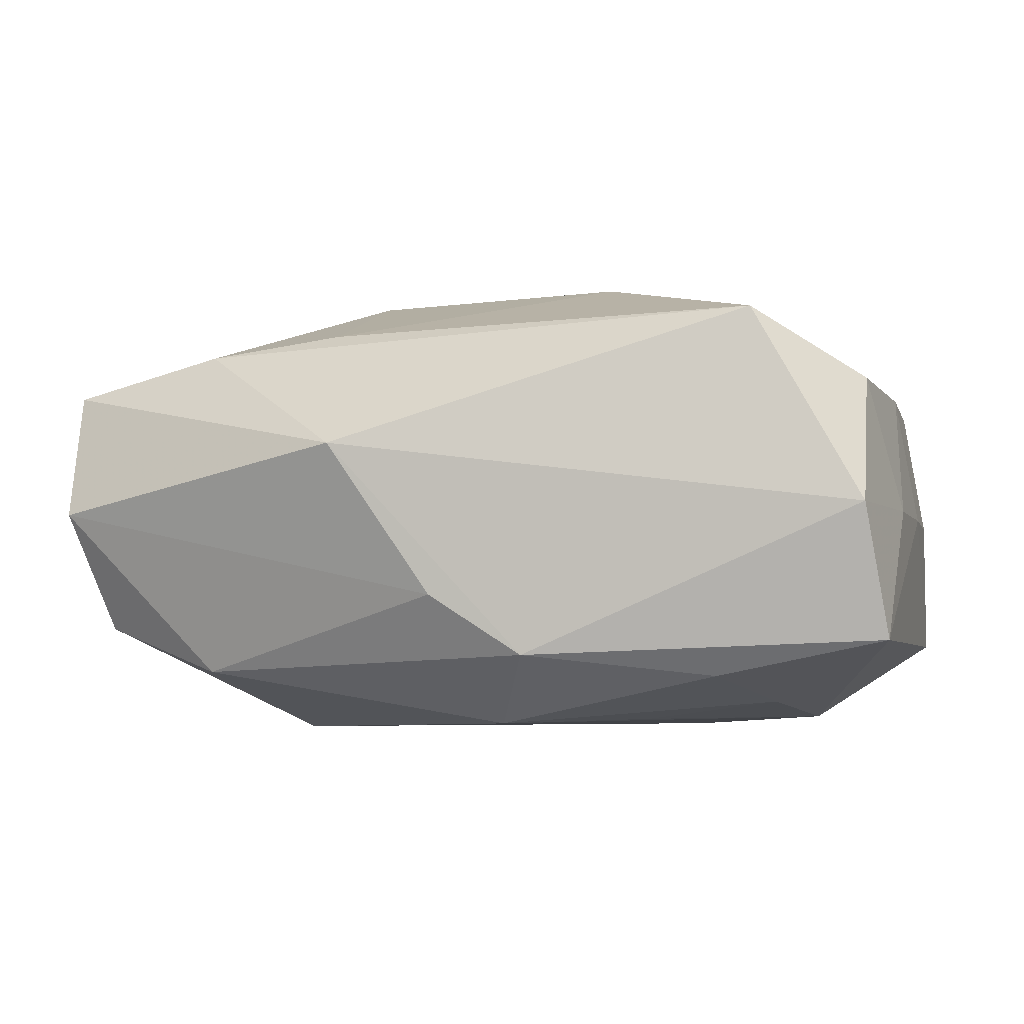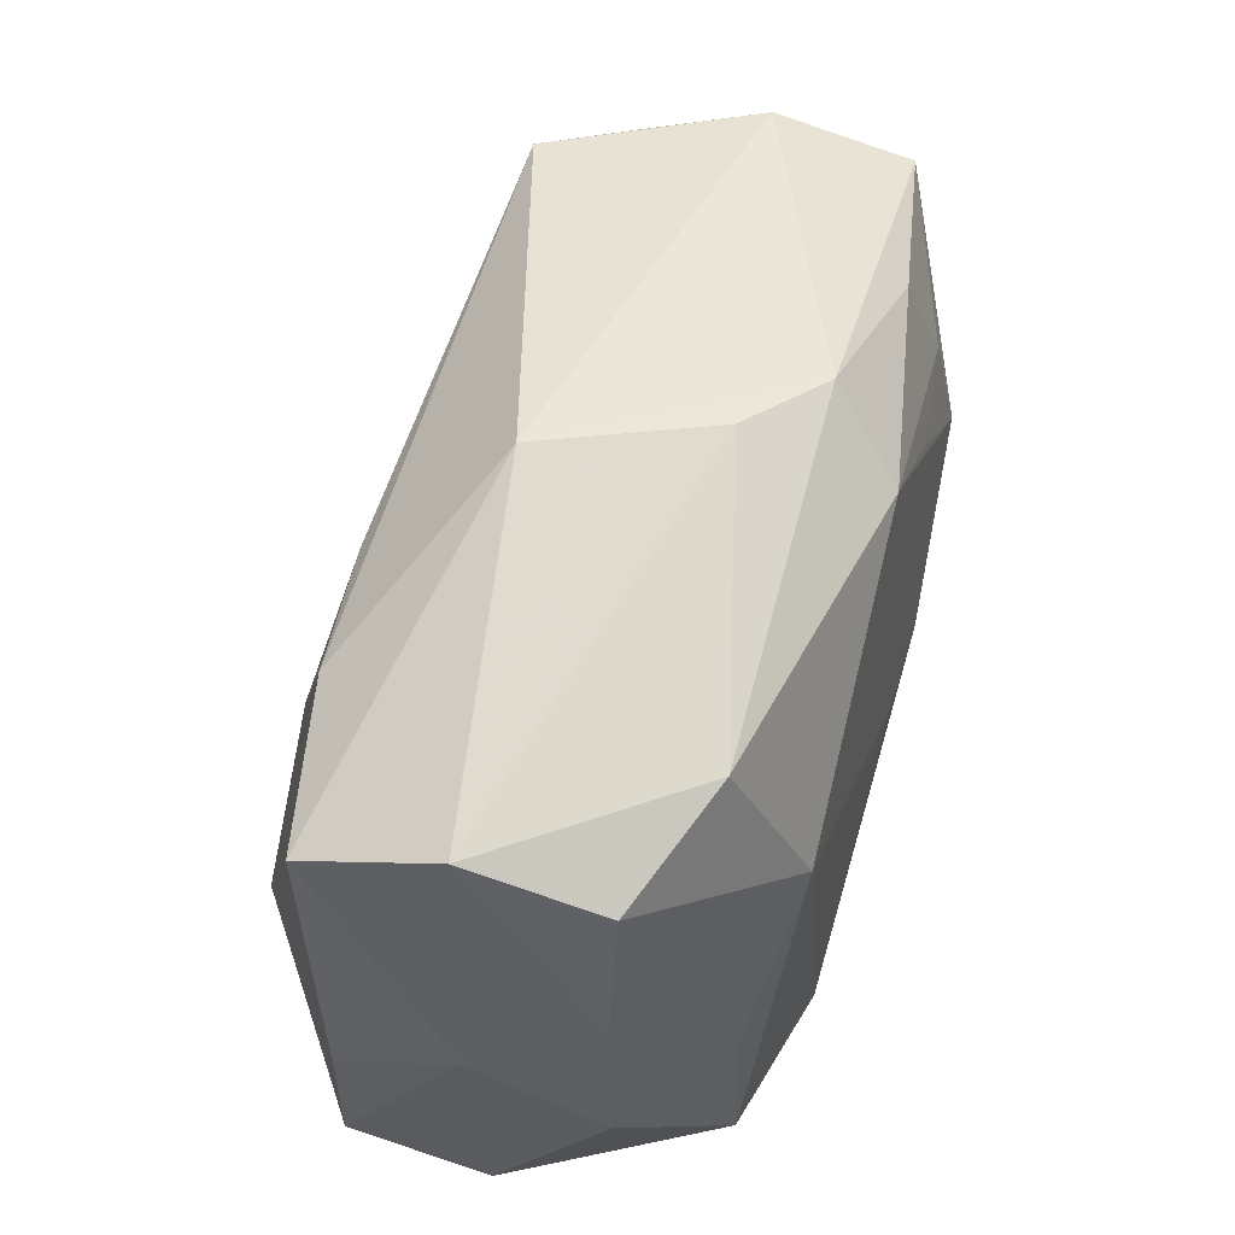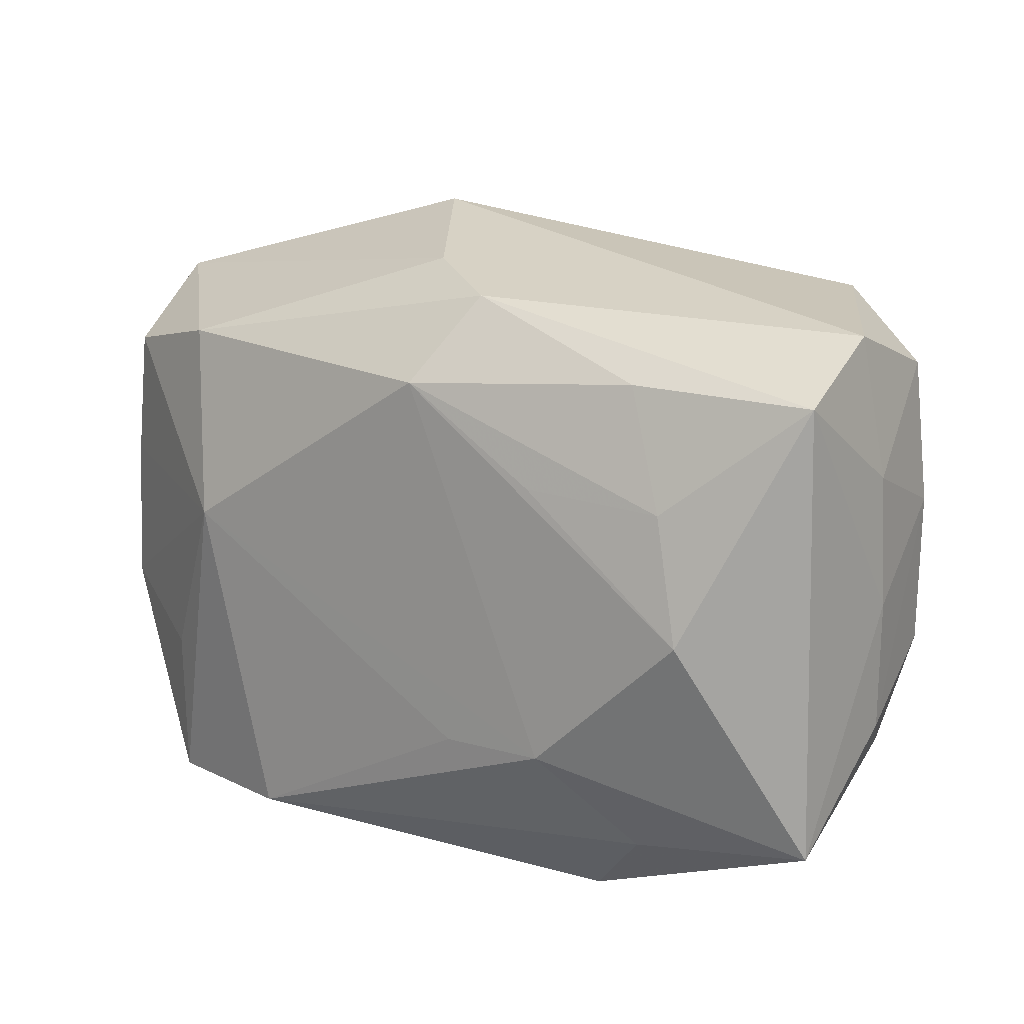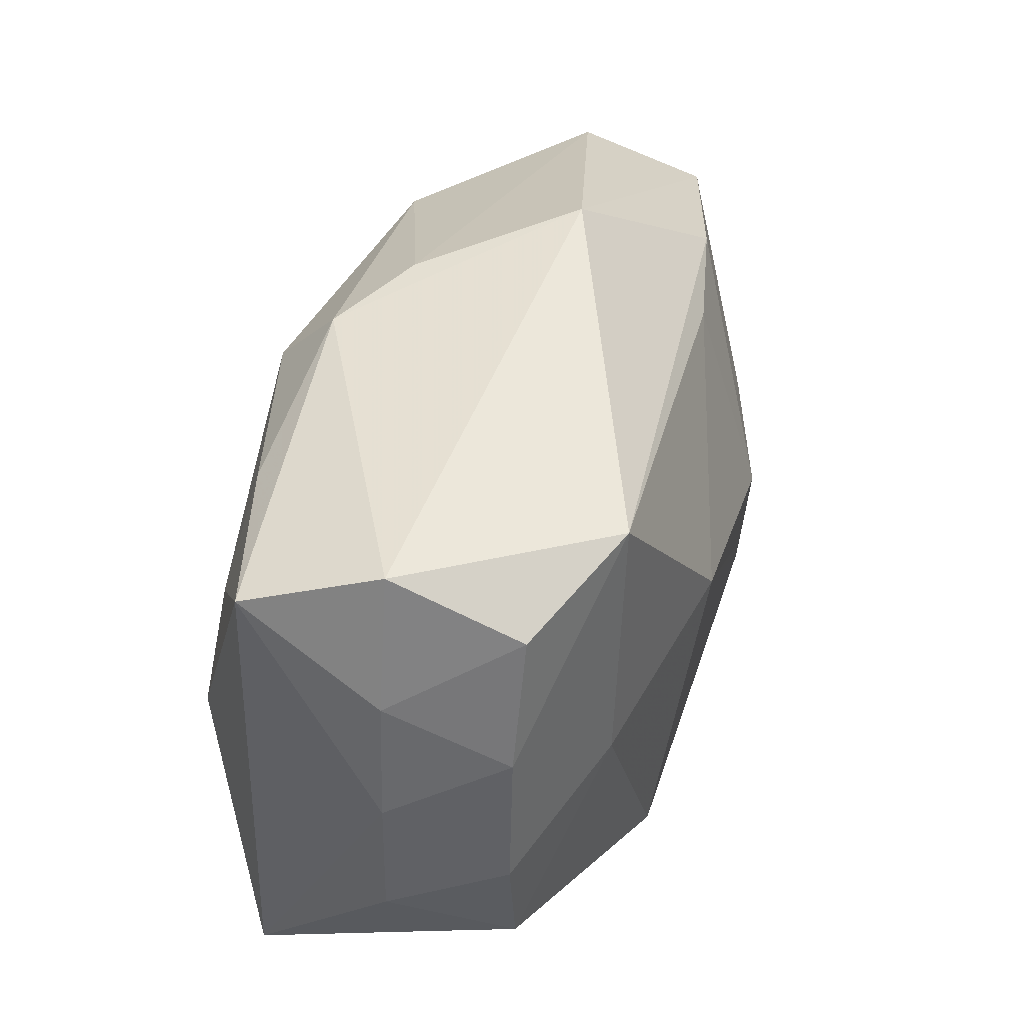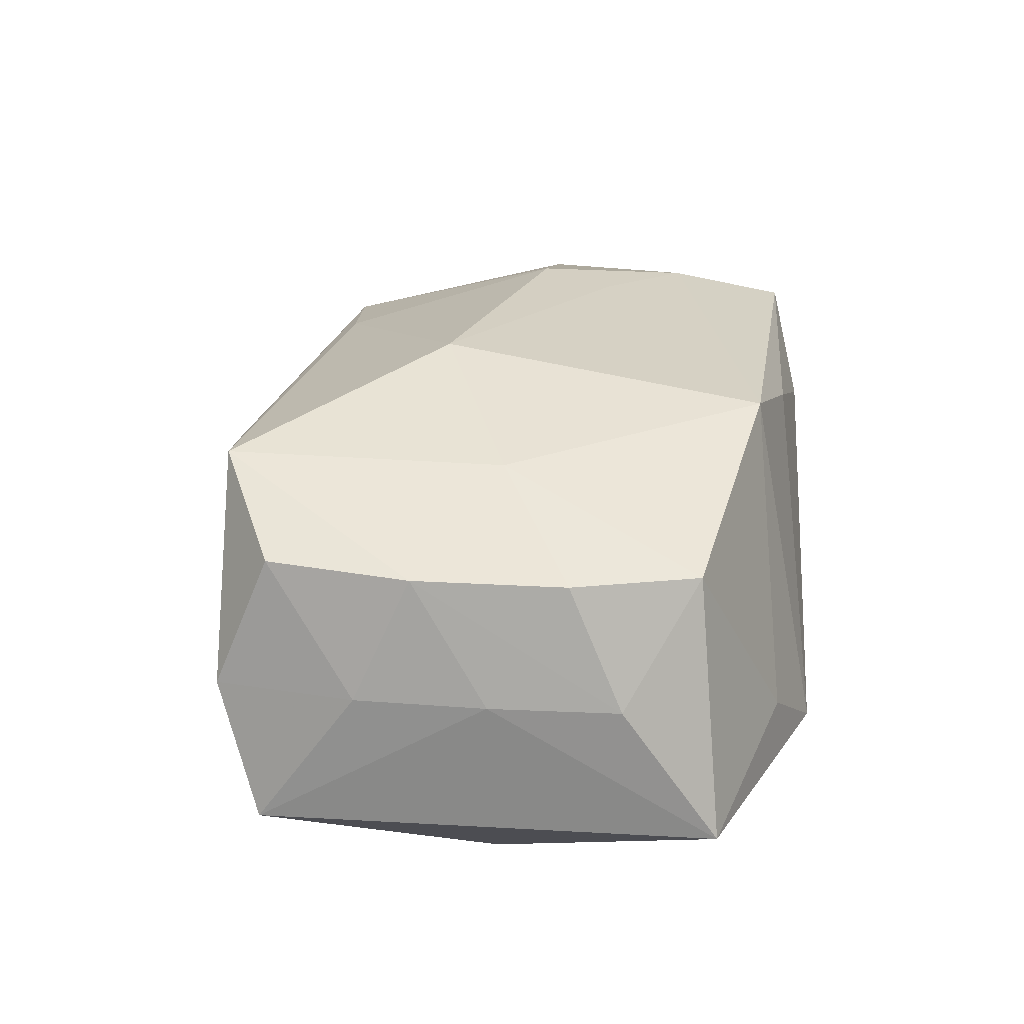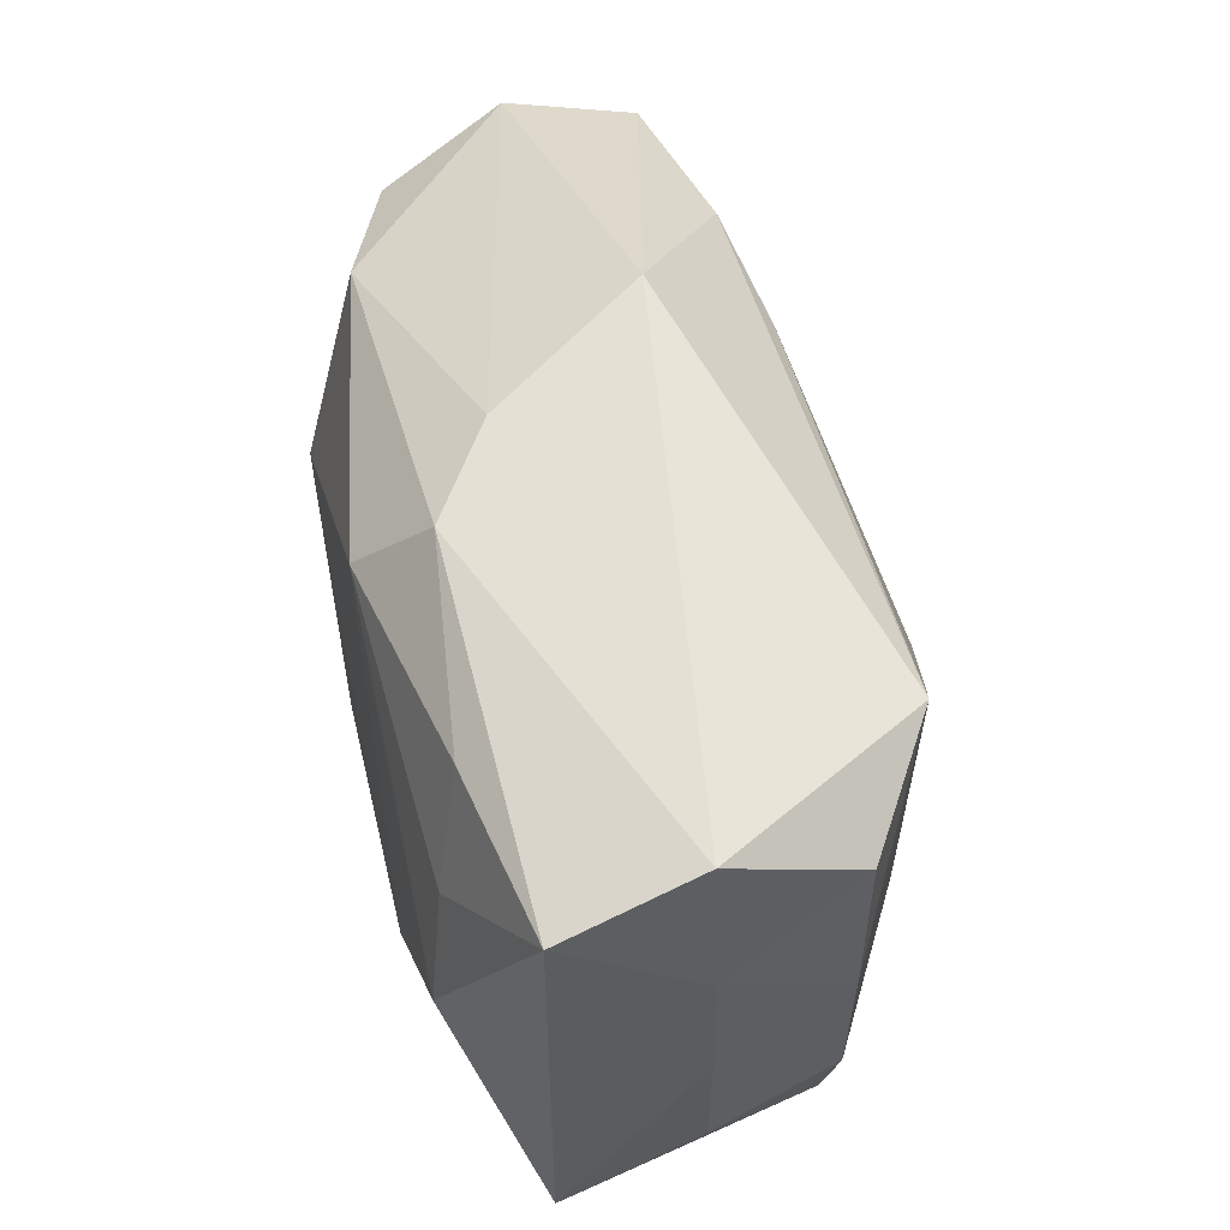
<metadata>
{"format":"obj","ext":"obj","renderer":"f3d","projection":"perspective","resolution":1024,"background":"white","views":[{"elev":-4.3,"azim":-166.0,"up":"+Z"},{"elev":50.5,"azim":108.0,"up":"+Y"},{"elev":18.5,"azim":-144.9,"up":"+Y"},{"elev":39.8,"azim":-76.7,"up":"+Y"},{"elev":21.8,"azim":-86.6,"up":"+Z"},{"elev":54.9,"azim":-102.4,"up":"+Y"}]}
</metadata>
<code>
v 0.01989 0.01575 -0.01209
v -0.01209 -0.01753 0.01465
v -0.0222 0.01993 0.01381
v -0.03248 -0.01462 -0.01001
v 0.007662 0.02474 0.004323
v -0.009344 0.005502 0.01794
v -0.02244 0.0006131 0.01328
v -0.006884 -0.009774 -0.01654
v -0.01929 0.01756 -0.01235
v 0.03165 0.01419 0.00948
v 0.03119 0.01752 4.071e-05
v -0.001241 -0.01999 0.01175
v 0.02915 0.01319 -0.008711
v 0.03082 -0.006791 -0.008856
v 0.02161 -0.009511 -0.01402
v 0.02946 -0.0204 -0.000304
v -0.03273 -0.007934 -0.0004596
v 0.03048 -0.01747 0.009241
v -0.03146 0.01723 -0.009823
v 0.0141 -0.01183 0.01728
v -0.01438 -0.009365 -0.01641
v -0.0301 0.01996 -0.0002002
v -0.0226 0.00954 -0.01428
v 0.01101 -0.0008373 0.01834
v 0.03155 -0.00712 0.008726
v -0.003265 0.01601 -0.01585
v 0.01178 -0.02196 0.007691
v 0.01604 0.00302 -0.01654
v -0.03146 -0.004238 0.00811
v -0.03144 0.006387 0.008323
v -0.02889 -0.01312 0.007923
v 0.0106 -0.01944 -0.01654
v 0.03043 0.003817 -0.008532
v -0.02047 -0.01588 -0.01251
v -0.03213 0.01029 -0.0002949
v 0.02128 -0.02012 -0.01418
v 0.03228 -0.001563 -0.0001244
v -0.005868 0.02159 -0.01086
v 0.008327 -0.006114 0.01763
v 0.0006265 0.02274 -0.006548
v -0.03003 0.01622 0.008894
v 0.02433 -0.001368 0.01516
v 0.01009 0.0152 0.01355
v 0.01997 0.01568 0.01215
v 0.02138 -0.02058 0.01365
v -0.01513 -0.02196 -0.009083
v -0.02128 -0.01917 -0.005113
v -0.03271 0.001168 -0.0003786
v -0.01303 0.009999 -0.0156
v -0.02486 0.0009763 -0.01554
f 44 10 5
f 5 3 44
f 37 10 25
f 25 18 37
f 10 18 25
f 42 18 10
f 42 44 24
f 10 44 42
f 18 42 45
f 32 36 46
f 5 10 11
f 11 10 37
f 36 32 28
f 22 3 5
f 50 19 23
f 46 2 47
f 2 31 47
f 43 44 3
f 3 6 43
f 24 44 43
f 43 6 24
f 7 31 2
f 2 6 7
f 7 6 3
f 2 45 20
f 20 6 2
f 20 42 24
f 20 45 42
f 46 36 27
f 18 45 16
f 36 14 16
f 16 27 36
f 45 27 16
f 37 18 16
f 16 14 37
f 34 32 46
f 38 22 5
f 19 22 38
f 37 14 33
f 33 11 37
f 13 11 33
f 33 28 13
f 14 28 33
f 1 28 26
f 13 28 1
f 26 38 1
f 1 11 13
f 15 14 36
f 36 28 15
f 15 28 14
f 26 50 49
f 49 23 26
f 50 23 49
f 26 23 9
f 9 23 19
f 9 38 26
f 19 38 9
f 3 22 41
f 41 30 3
f 31 7 29
f 3 30 29
f 29 7 3
f 24 6 39
f 39 20 24
f 6 20 39
f 12 45 2
f 12 27 45
f 12 2 46
f 46 27 12
f 32 34 21
f 21 50 26
f 26 28 21
f 4 47 31
f 46 47 4
f 4 34 46
f 50 21 4
f 4 21 34
f 48 19 4
f 4 19 50
f 40 38 5
f 40 1 38
f 5 11 40
f 11 1 40
f 30 41 35
f 35 19 48
f 48 30 35
f 35 22 19
f 35 41 22
f 8 28 32
f 32 21 8
f 8 21 28
f 48 4 17
f 17 30 48
f 17 29 30
f 31 29 17
f 17 4 31

</code>
